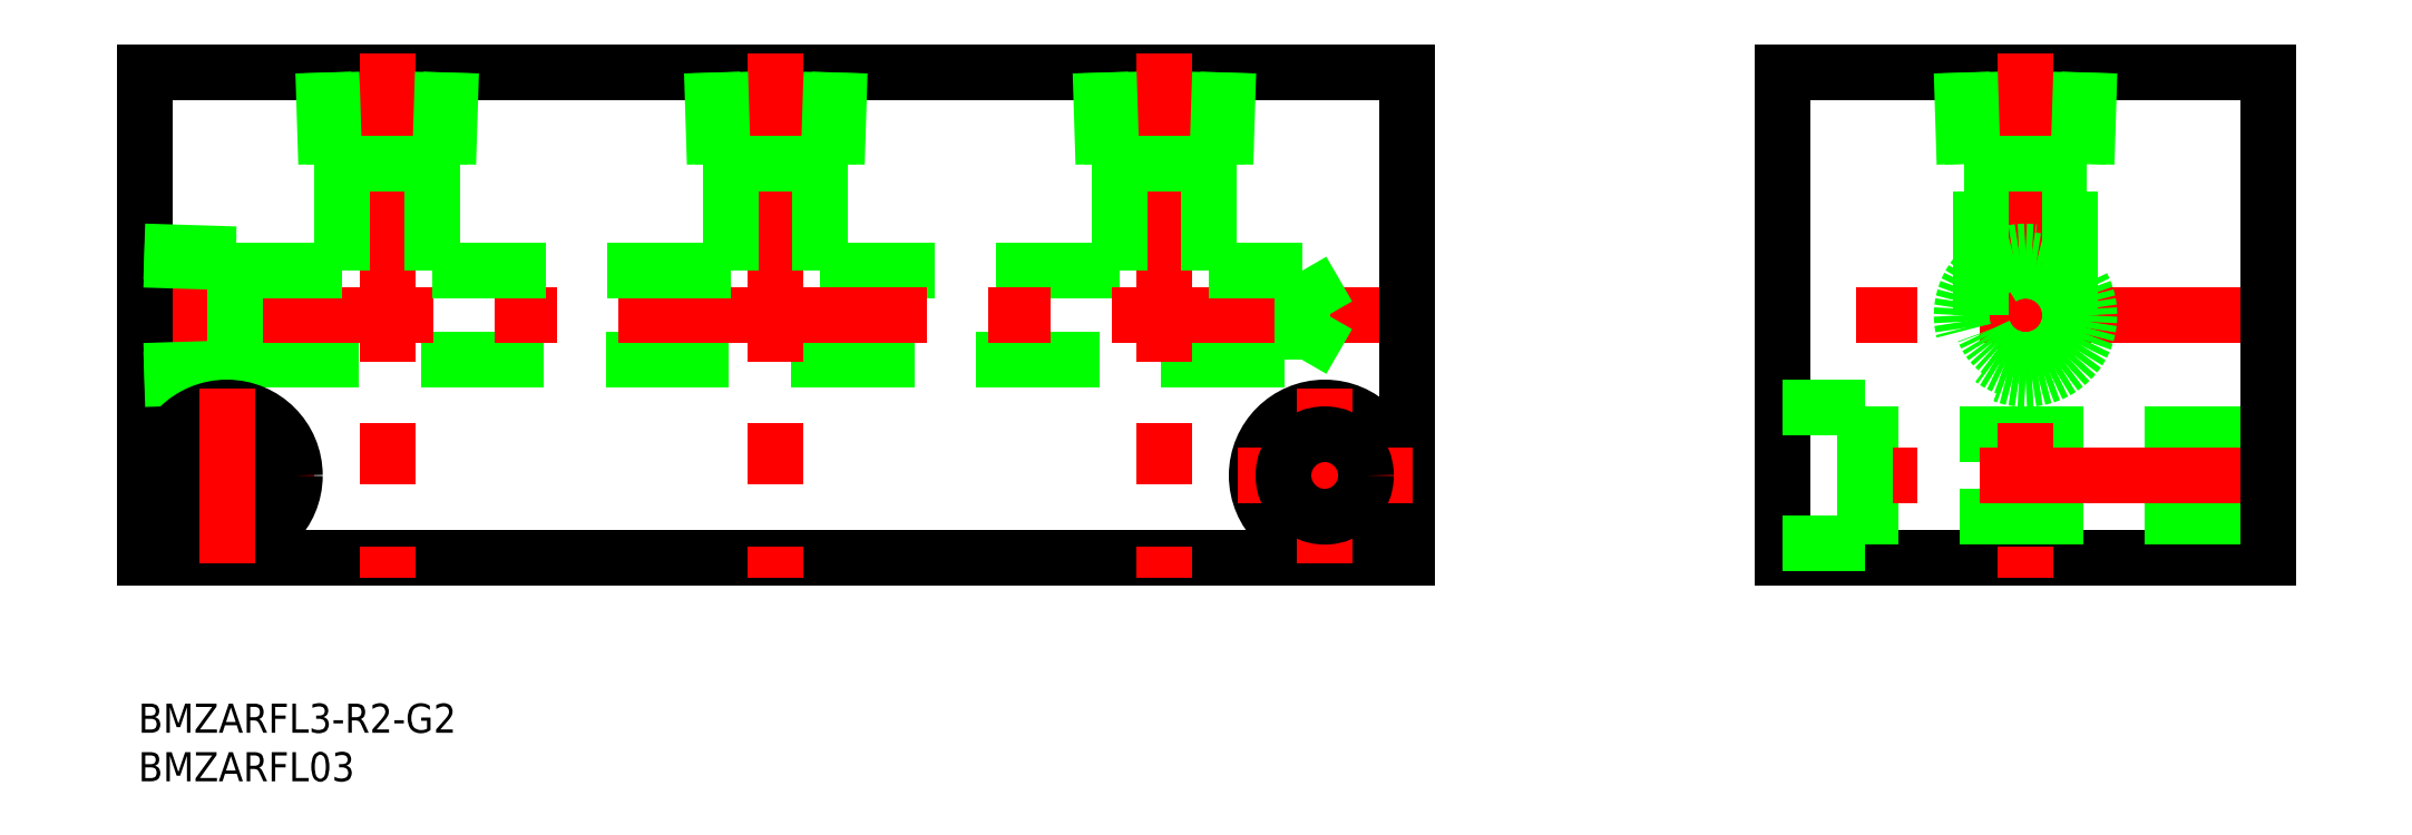
<metadata>
{"format":"dxf","ext":"dxf","renderer":"ezdxf+matplotlib","layout":"modelspace","background":"white","min_lineweight":24,"dpi":150}
</metadata>
<code>
0
SECTION
2
ENTITIES
0
LINE
8
0
10
218.6
20
0
30
0
11
168.6
21
0
31
0
0
LINE
8
0
10
218.6
20
4.25
30
0
11
177.1
21
4.25
31
0
0
LINE
8
0
10
168.6
20
50
30
0
11
218.6
21
50
31
0
0
LINE
8
CENTER
10
220.6
20
25
30
0
11
166.6
21
25
31
0
0
LINE
8
0
10
218.6
20
12.75
30
0
11
177.1
21
12.75
31
0
0
LINE
8
CENTER
10
220.6
20
8.5
30
0
11
166.6
21
8.5
31
0
0
LINE
8
0
10
100.4
20
29.6
30
0
11
69.6
21
29.6
31
0
0
LINE
8
0
10
9.4
20
20.4
30
0
11
119.2
21
20.4
31
0
0
LINE
8
0
10
130
20
0
30
0
11
0
21
0
31
0
0
LINE
8
CENTER
10
-2
20
25
30
0
11
132
21
25
31
0
0
LINE
8
0
10
0
20
50
30
0
11
130
21
50
31
0
0
LINE
8
CENTER
10
65
20
52
30
0
11
65
21
-2
31
0
0
LINE
8
CENTER
10
25
20
52
30
0
11
25
21
-2
31
0
0
LINE
8
0
10
0
20
50
30
0
11
0
21
0
31
0
0
LINE
8
0
10
9.4
20
31.28
30
0
11
9.4
21
18.72
31
0
0
LINE
8
0
10
9.4
20
18.72
30
0
11
0
21
18.42
31
0
0
LINE
8
0
10
9.4
20
19.57
30
0
11
5e-16
21
19.28
31
0
0
LINE
8
CENTER
10
-0.5
20
8.5
30
0
11
17.5
21
8.5
31
0
0
CIRCLE
8
0
10
8.5
20
8.5
30
0
40
4.25
0
CIRCLE
8
0
10
8.5
20
8.5
30
0
40
7
0
LINE
8
CENTER
10
8.5
20
17.5
30
0
11
8.5
21
-0.5
31
0
0
LINE
8
0
10
0
20
31.58
30
0
11
9.4
21
31.28
31
0
0
LINE
8
0
10
0
20
30.72
30
0
11
9.4
21
30.43
31
0
0
LINE
8
0
10
71.28
20
40.6
30
0
11
71.58
21
50
31
0
0
LINE
8
0
10
70.43
20
40.6
30
0
11
70.72
21
50
31
0
0
LINE
8
0
10
58.42
20
50
30
0
11
58.72
21
40.6
31
0
0
LINE
8
0
10
59.28
20
50
30
0
11
59.57
21
40.6
31
0
0
LINE
8
0
10
30.43
20
40.6
30
0
11
30.72
21
50
31
0
0
LINE
8
0
10
31.28
20
40.6
30
0
11
31.58
21
50
31
0
0
LINE
8
0
10
19.28
20
50
30
0
11
19.57
21
40.6
31
0
0
LINE
8
0
10
18.42
20
50
30
0
11
18.72
21
40.6
31
0
0
LINE
8
0
10
60.4
20
29.6
30
0
11
29.6
21
29.6
31
0
0
LINE
8
0
10
29.6
20
29.6
30
0
11
29.6
21
40.6
31
0
0
LINE
8
0
10
20.4
20
29.6
30
0
11
20.4
21
40.6
31
0
0
LINE
8
0
10
9.4
20
29.6
30
0
11
20.4
21
29.6
31
0
0
LINE
8
0
10
18.72
20
40.6
30
0
11
31.28
21
40.6
31
0
0
LINE
8
0
10
60.4
20
29.6
30
0
11
60.4
21
40.6
31
0
0
LINE
8
0
10
69.6
20
29.6
30
0
11
69.6
21
40.6
31
0
0
LINE
8
0
10
58.72
20
40.6
30
0
11
71.28
21
40.6
31
0
0
LINE
8
0
10
119.2
20
20.4
30
0
11
119.2
21
29.6
31
0
0
LINE
8
CENTER
10
105
20
52
30
0
11
105
21
-2
31
0
0
LINE
8
0
10
168.6
20
50
30
0
11
168.6
21
0
31
0
0
LINE
8
0
10
130
20
50
30
0
11
130
21
0
31
0
0
CIRCLE
8
0
10
121.5
20
8.5
30
0
40
7
0
LINE
8
CENTER
10
121.5
20
17.5
30
0
11
121.5
21
-0.5
31
0
0
LINE
8
CENTER
10
112.5
20
8.5
30
0
11
130.5
21
8.5
31
0
0
CIRCLE
8
0
10
121.5
20
8.5
30
0
40
4.25
0
LINE
8
0
10
177.1
20
15.5
30
0
11
177.1
21
1.5
31
0
0
LINE
8
0
10
168.6
20
1.5
30
0
11
177.1
21
1.5
31
0
0
LINE
8
0
10
168.6
20
15.5
30
0
11
177.1
21
15.5
31
0
0
LINE
8
0
10
111.3
20
40.6
30
0
11
111.6
21
50
31
0
0
LINE
8
0
10
98.42
20
50
30
0
11
98.72
21
40.6
31
0
0
LINE
8
0
10
98.72
20
40.6
30
0
11
111.3
21
40.6
31
0
0
LINE
8
0
10
119.2
20
29.6
30
0
11
109.6
21
29.6
31
0
0
LINE
8
0
10
109.6
20
29.6
30
0
11
109.6
21
40.6
31
0
0
LINE
8
0
10
100.4
20
29.6
30
0
11
100.4
21
40.6
31
0
0
LINE
8
0
10
218.6
20
50
30
0
11
218.6
21
0
31
0
0
LINE
8
CENTER
10
193.6
20
52
30
0
11
193.6
21
-2
31
0
0
CIRCLE
8
0
10
193.6
20
25
30
0
40
4.6
0
CIRCLE
8
0
10
193.6
20
25
30
0
40
5.723
0
CIRCLE
8
0
10
193.6
20
25
30
0
40
6.579
0
LINE
8
0
10
187.9
20
50
30
0
11
188.2
21
40.6
31
0
0
LINE
8
0
10
199.1
20
40.6
30
0
11
199.4
21
50
31
0
0
LINE
8
0
10
199.9
20
40.6
30
0
11
200.2
21
50
31
0
0
LINE
8
0
10
187.1
20
50
30
0
11
187.4
21
40.6
31
0
0
LINE
8
0
10
198.2
20
25
30
0
11
198.2
21
40.6
31
0
0
LINE
8
0
10
189
20
25
30
0
11
189
21
40.6
31
0
0
LINE
8
0
10
187.4
20
40.6
30
0
11
199.9
21
40.6
31
0
0
INSERT
8
0
2
*U2
10
0
20
0
30
0
0
INSERT
8
0
2
*U3
10
0
20
0
30
0
0
LINE
8
0
10
119.2
20
29.6
30
0
11
121.8
21
25
31
0
0
LINE
8
0
10
119.2
20
20.4
30
0
11
121.8
21
25
31
0
0
LINE
8
0
10
99.28
20
50
30
0
11
99.57
21
40.6
31
0
0
LINE
8
0
10
110.4
20
40.6
30
0
11
110.7
21
50
31
0
0
VIEWPORT
8
0
10
122.5
20
133.6
30
0
40
322
41
265
68
     1
69
     1
0
VIEWPORT
8
DEFPOINTS
10
122.5
20
102
30
0
40
239.8
41
200.1
68
     2
69
     2
0
ENDSEC
0
EOF

</code>
